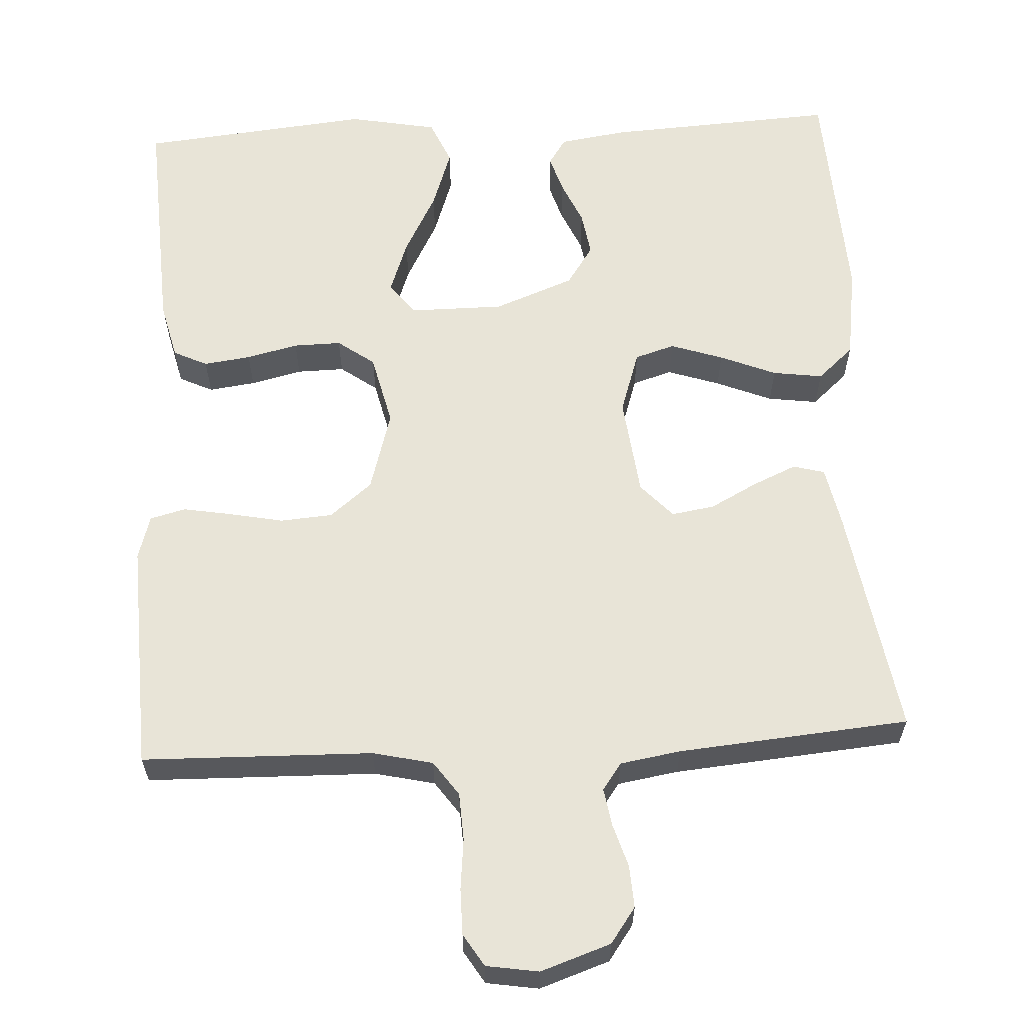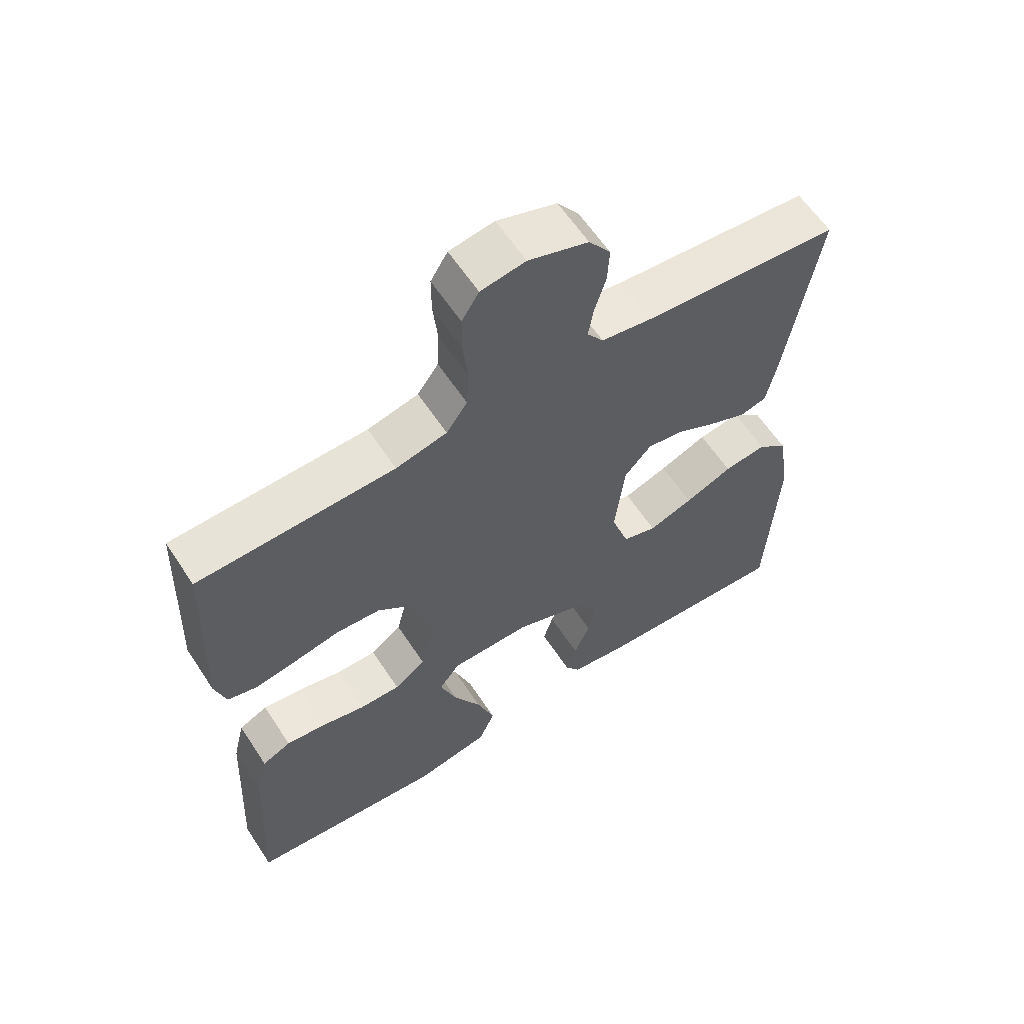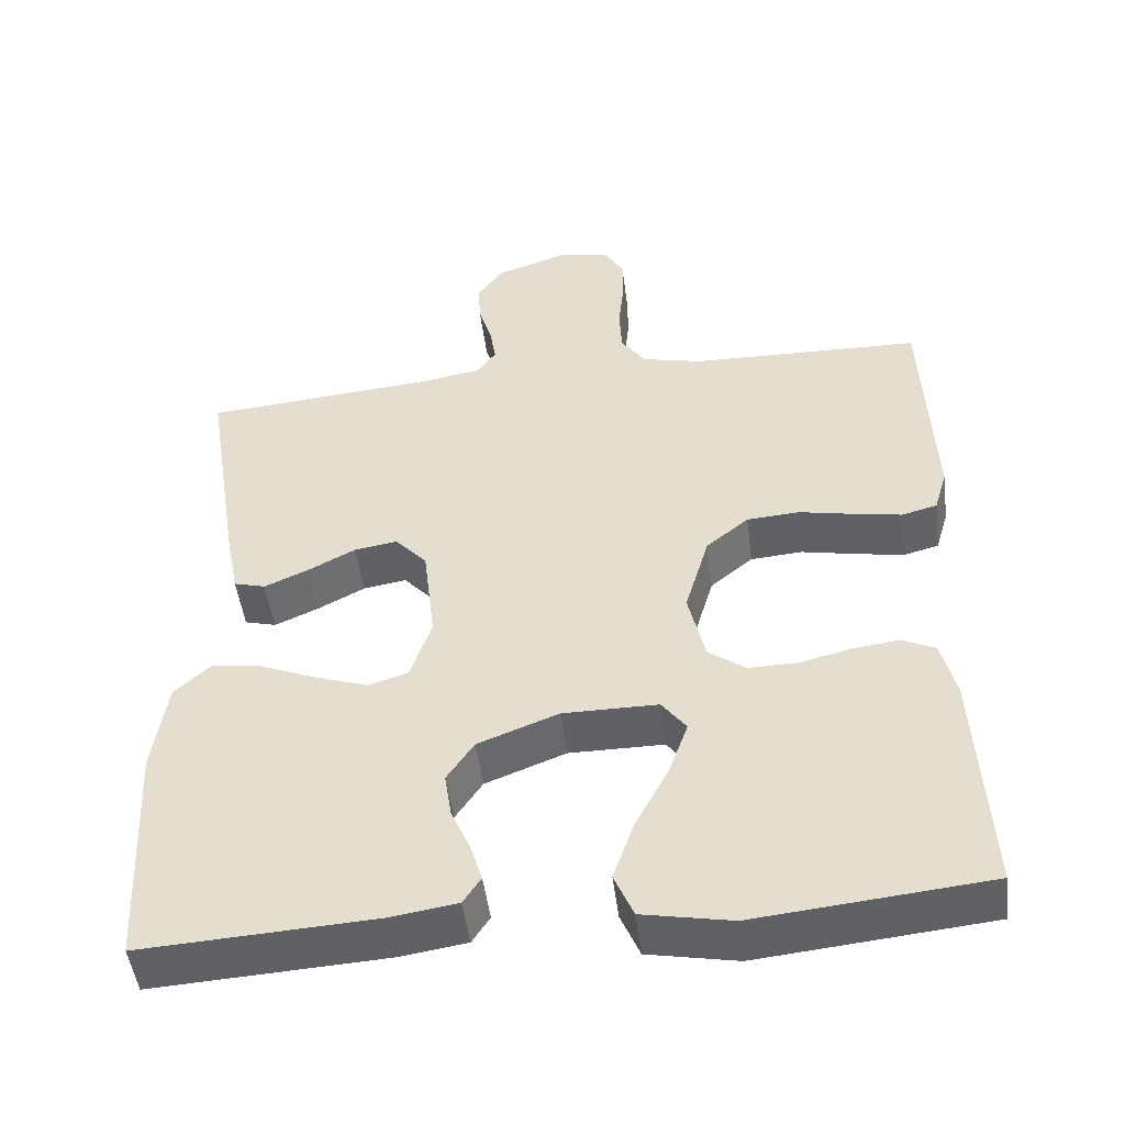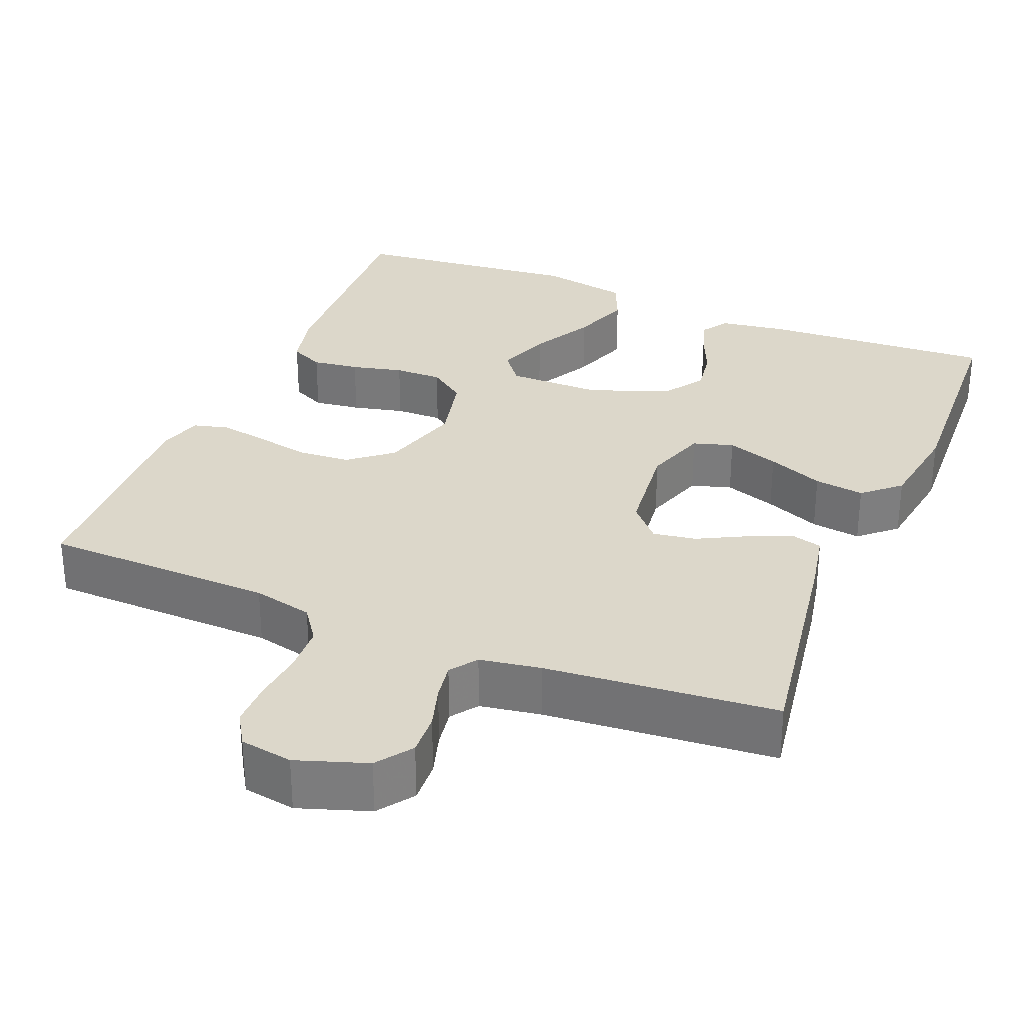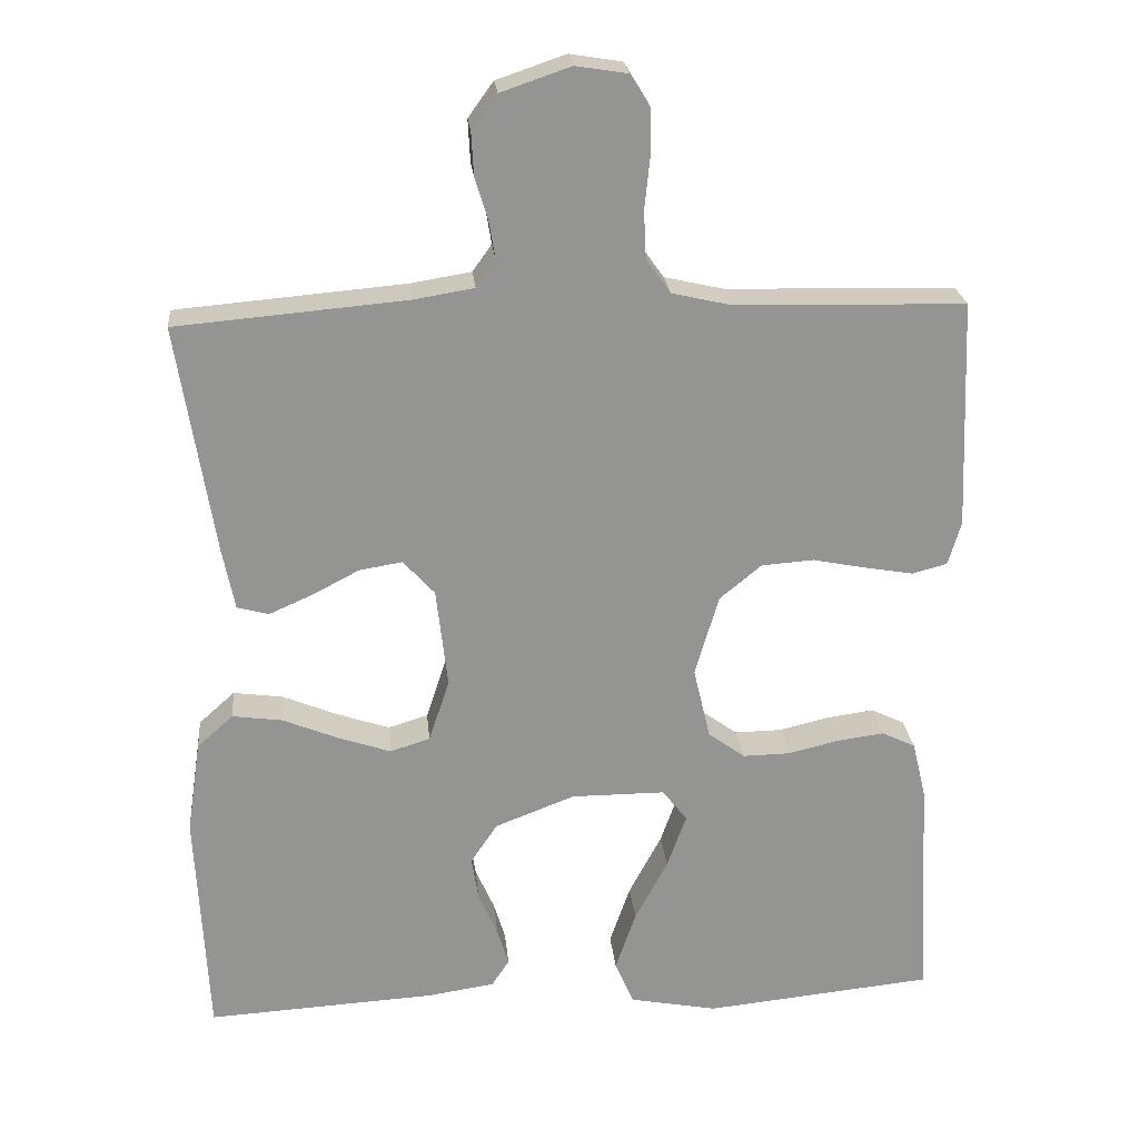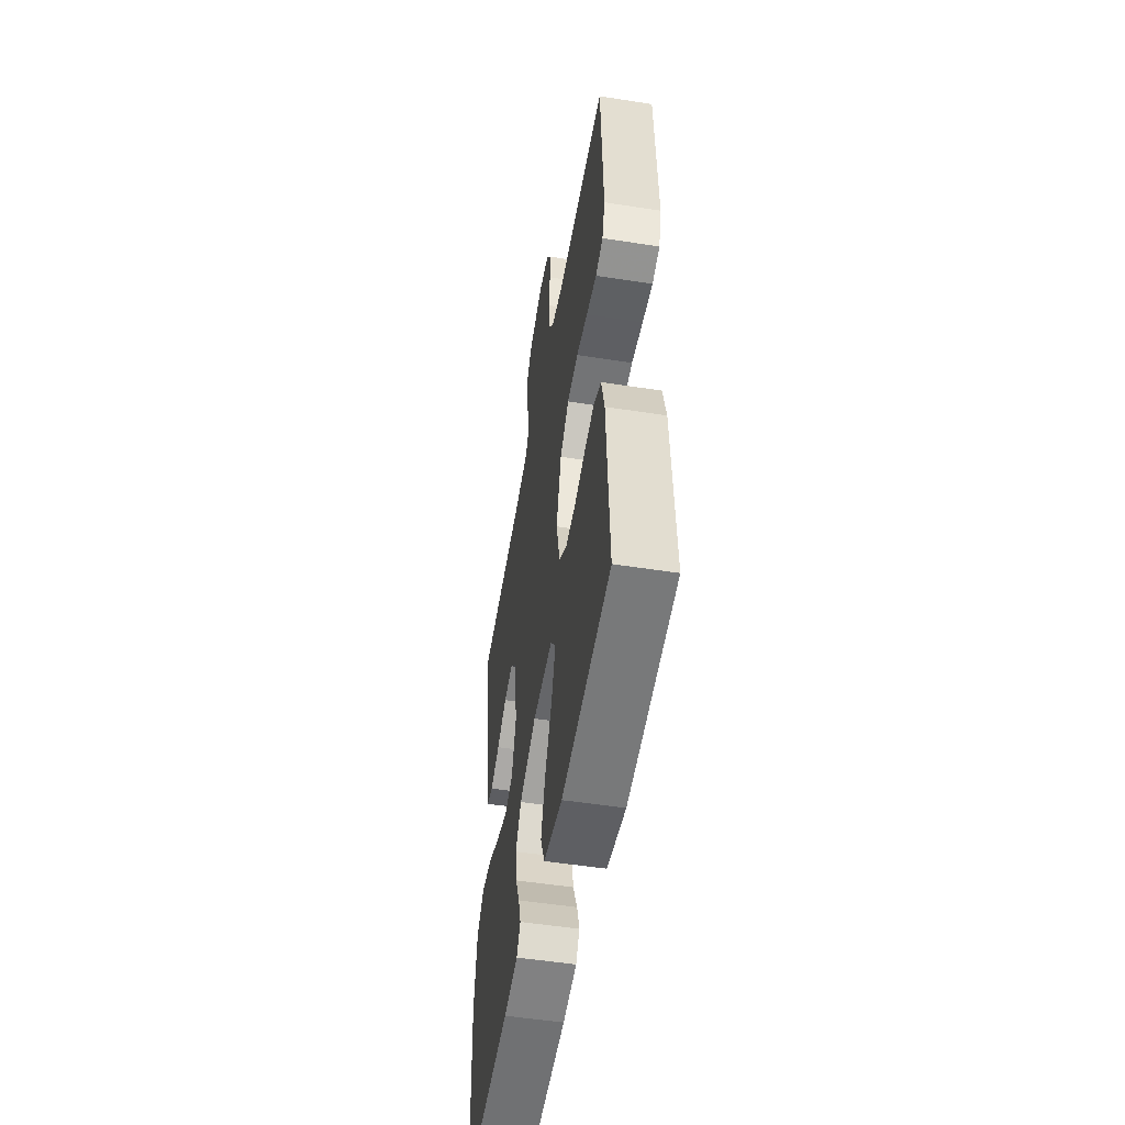
<metadata>
{"format":"obj","ext":"obj","renderer":"f3d","projection":"perspective","resolution":1024,"background":"white","views":[{"elev":61.3,"azim":-3.1,"up":"+Y"},{"elev":60.9,"azim":-33.2,"up":"+Z"},{"elev":-48.7,"azim":-172.8,"up":"+Z"},{"elev":30.8,"azim":22.4,"up":"+Y"},{"elev":23.4,"azim":174.5,"up":"+Z"},{"elev":-51.9,"azim":-99.6,"up":"+Z"}]}
</metadata>
<code>
v 0.5 0.07 -0.5
v 0.2 0.07 -0.483
v 0.113 0.07 -0.47
v 0.09 0.07 -0.435
v 0.105 0.07 -0.386
v 0.13 0.07 -0.329
v 0.139 0.07 -0.271
v 0.104 0.07 -0.219
v 0 0.07 -0.179
v -0.123 0.07 -0.179
v -0.155 0.07 -0.221
v -0.13 0.07 -0.291
v -0.087 0.07 -0.372
v -0.06 0.07 -0.45
v -0.085 0.07 -0.508
v -0.2 0.07 -0.53
v -0.5 0.07 -0.5
v -0.484 0.07 -0.2
v -0.466 0.07 -0.125
v -0.422 0.07 -0.104
v -0.361 0.07 -0.112
v -0.294 0.07 -0.128
v -0.232 0.07 -0.129
v -0.184 0.07 -0.094
v -0.162 0.07 0
v -0.193 0.07 0.106
v -0.248 0.07 0.151
v -0.316 0.07 0.156
v -0.386 0.07 0.142
v -0.449 0.07 0.131
v -0.495 0.07 0.143
v -0.512 0.07 0.2
v -0.5 0.07 0.5
v -0.2 0.07 0.507
v -0.122 0.07 0.525
v -0.09 0.07 0.57
v -0.087 0.07 0.632
v -0.094 0.07 0.699
v -0.094 0.07 0.758
v -0.068 0.07 0.8
v 0 0.07 0.811
v 0.091 0.07 0.78
v 0.124 0.07 0.734
v 0.121 0.07 0.679
v 0.104 0.07 0.623
v 0.096 0.07 0.574
v 0.121 0.07 0.539
v 0.2 0.07 0.526
v 0.5 0.07 0.5
v 0.452 0.07 0.2
v 0.436 0.07 0.12
v 0.395 0.07 0.109
v 0.338 0.07 0.134
v 0.277 0.07 0.166
v 0.221 0.07 0.175
v 0.18 0.07 0.13
v 0.165 0.07 0
v 0.192 0.07 -0.082
v 0.244 0.07 -0.098
v 0.312 0.07 -0.075
v 0.385 0.07 -0.045
v 0.45 0.07 -0.036
v 0.497 0.07 -0.078
v 0.515 0.07 -0.2
v 0.5 0 -0.5
v 0.2 0 -0.483
v 0.113 0 -0.47
v 0.09 0 -0.435
v 0.105 0 -0.386
v 0.13 0 -0.329
v 0.139 0 -0.271
v 0.104 0 -0.219
v 0 0 -0.179
v -0.123 0 -0.179
v -0.155 0 -0.221
v -0.13 0 -0.291
v -0.087 0 -0.372
v -0.06 0 -0.45
v -0.085 0 -0.508
v -0.2 0 -0.53
v -0.5 0 -0.5
v -0.484 0 -0.2
v -0.466 0 -0.125
v -0.422 0 -0.104
v -0.361 0 -0.112
v -0.294 0 -0.128
v -0.232 0 -0.129
v -0.184 0 -0.094
v -0.162 0 0
v -0.193 0 0.106
v -0.248 0 0.151
v -0.316 0 0.156
v -0.386 0 0.142
v -0.449 0 0.131
v -0.495 0 0.143
v -0.512 0 0.2
v -0.5 0 0.5
v -0.2 0 0.507
v -0.122 0 0.525
v -0.09 0 0.57
v -0.087 0 0.632
v -0.094 0 0.699
v -0.094 0 0.758
v -0.068 0 0.8
v 0 0 0.811
v 0.091 0 0.78
v 0.124 0 0.734
v 0.121 0 0.679
v 0.104 0 0.623
v 0.096 0 0.574
v 0.121 0 0.539
v 0.2 0 0.526
v 0.5 0 0.5
v 0.452 0 0.2
v 0.436 0 0.12
v 0.395 0 0.109
v 0.338 0 0.134
v 0.277 0 0.166
v 0.221 0 0.175
v 0.18 0 0.13
v 0.165 0 0
v 0.192 0 -0.082
v 0.244 0 -0.098
v 0.312 0 -0.075
v 0.385 0 -0.045
v 0.45 0 -0.036
v 0.497 0 -0.078
v 0.515 0 -0.2
f 60 61 62 63
f 59 60 63 64
f 58 59 64 1
f 51 52 53 54
f 49 50 51 54
f 48 49 54 55
f 47 48 55 56
f 42 43 44 45
f 42 45 46
f 41 42 46
f 40 41 46
f 37 38 39 40
f 36 37 40 46
f 35 36 46 47
f 31 32 33 34
f 28 29 30 31
f 28 31 34 35
f 19 20 21 22
f 17 18 19 22
f 17 22 23
f 16 17 23 24
f 12 13 14 15
f 11 12 15 16
f 3 4 5 6
f 3 6 7
f 58 1 2 3
f 58 3 7
f 57 58 7 8
f 56 57 8 9
f 47 56 9 10
f 27 28 35 47
f 26 27 47
f 25 26 47
f 25 47 10 11
f 11 16 24 25
f 127 126 125 124
f 128 127 124 123
f 65 128 123 122
f 118 117 116 115
f 118 115 114 113
f 119 118 113 112
f 120 119 112 111
f 109 108 107 106
f 110 109 106
f 110 106 105
f 110 105 104
f 104 103 102 101
f 110 104 101 100
f 111 110 100 99
f 98 97 96 95
f 95 94 93 92
f 99 98 95 92
f 86 85 84 83
f 86 83 82 81
f 87 86 81
f 88 87 81 80
f 79 78 77 76
f 80 79 76 75
f 70 69 68 67
f 71 70 67
f 67 66 65 122
f 71 67 122
f 72 71 122 121
f 73 72 121 120
f 74 73 120 111
f 111 99 92 91
f 111 91 90
f 111 90 89
f 75 74 111 89
f 89 88 80 75
f 1 65 66 2
f 2 66 67 3
f 3 67 68 4
f 4 68 69 5
f 5 69 70 6
f 6 70 71 7
f 7 71 72 8
f 8 72 73 9
f 9 73 74 10
f 10 74 75 11
f 11 75 76 12
f 12 76 77 13
f 13 77 78 14
f 14 78 79 15
f 15 79 80 16
f 16 80 81 17
f 17 81 82 18
f 18 82 83 19
f 19 83 84 20
f 20 84 85 21
f 21 85 86 22
f 22 86 87 23
f 23 87 88 24
f 24 88 89 25
f 25 89 90 26
f 26 90 91 27
f 27 91 92 28
f 28 92 93 29
f 29 93 94 30
f 30 94 95 31
f 31 95 96 32
f 32 96 97 33
f 33 97 98 34
f 34 98 99 35
f 35 99 100 36
f 36 100 101 37
f 37 101 102 38
f 38 102 103 39
f 39 103 104 40
f 40 104 105 41
f 41 105 106 42
f 42 106 107 43
f 43 107 108 44
f 44 108 109 45
f 45 109 110 46
f 46 110 111 47
f 47 111 112 48
f 48 112 113 49
f 49 113 114 50
f 50 114 115 51
f 51 115 116 52
f 52 116 117 53
f 53 117 118 54
f 54 118 119 55
f 55 119 120 56
f 56 120 121 57
f 57 121 122 58
f 58 122 123 59
f 59 123 124 60
f 60 124 125 61
f 61 125 126 62
f 62 126 127 63
f 63 127 128 64
f 64 128 65 1

</code>
